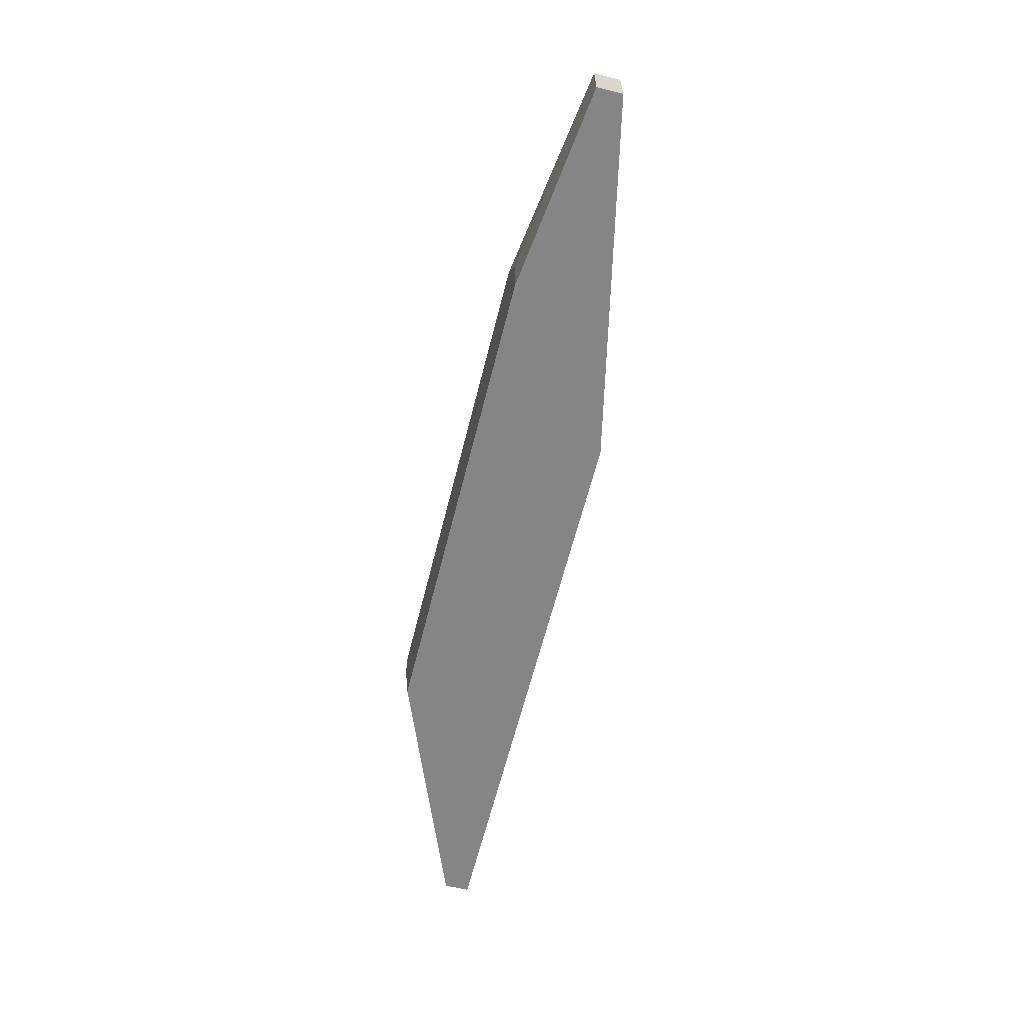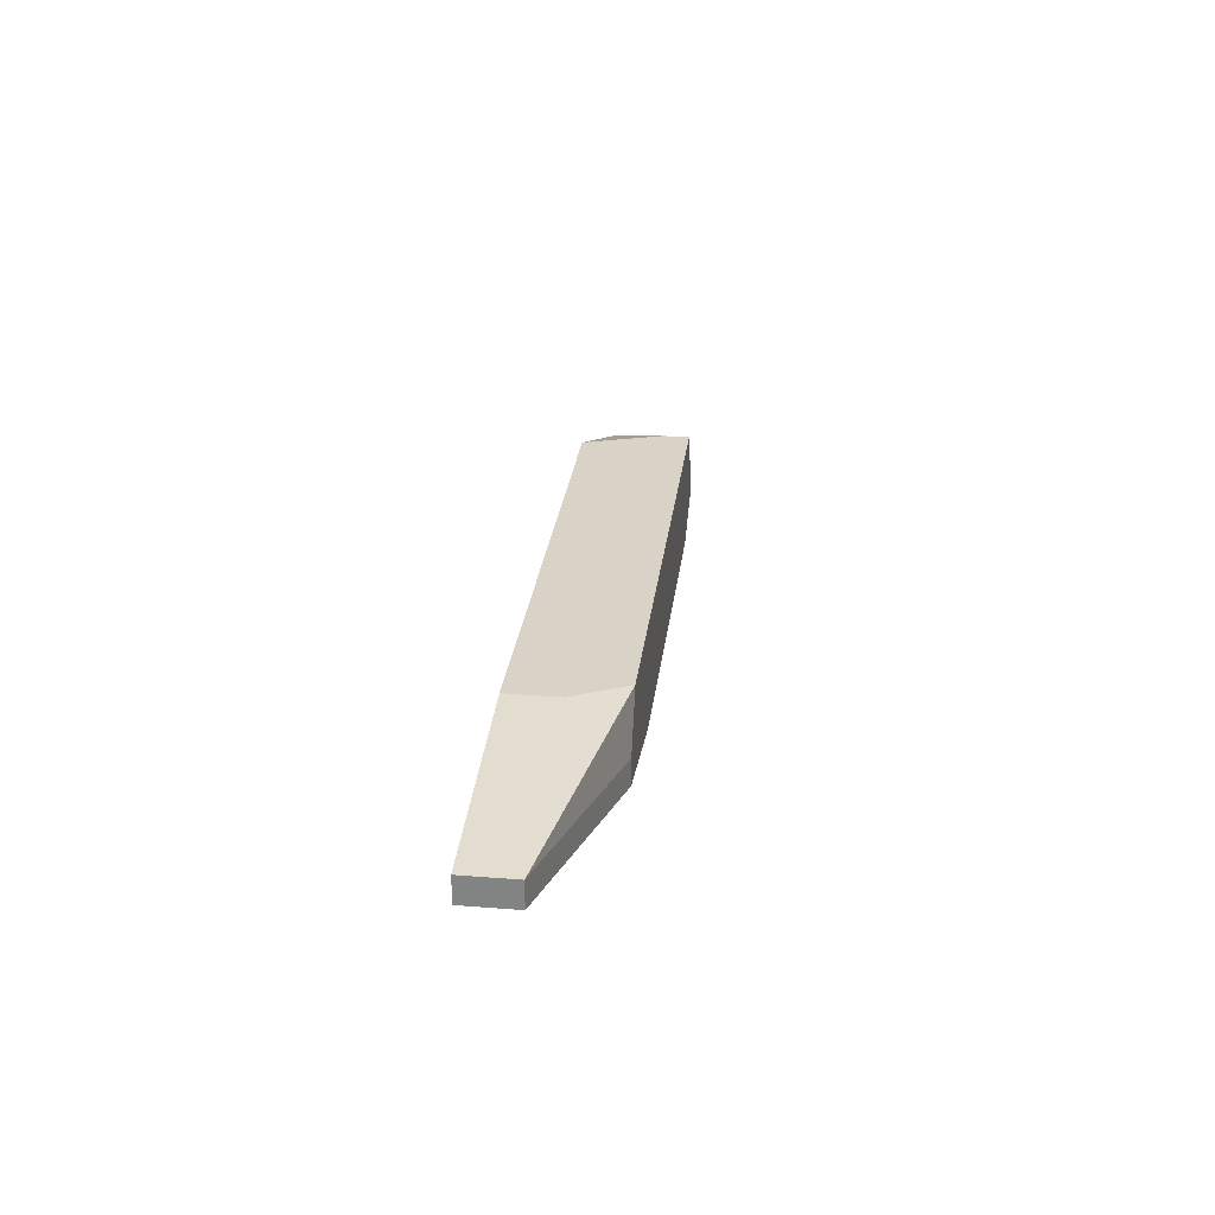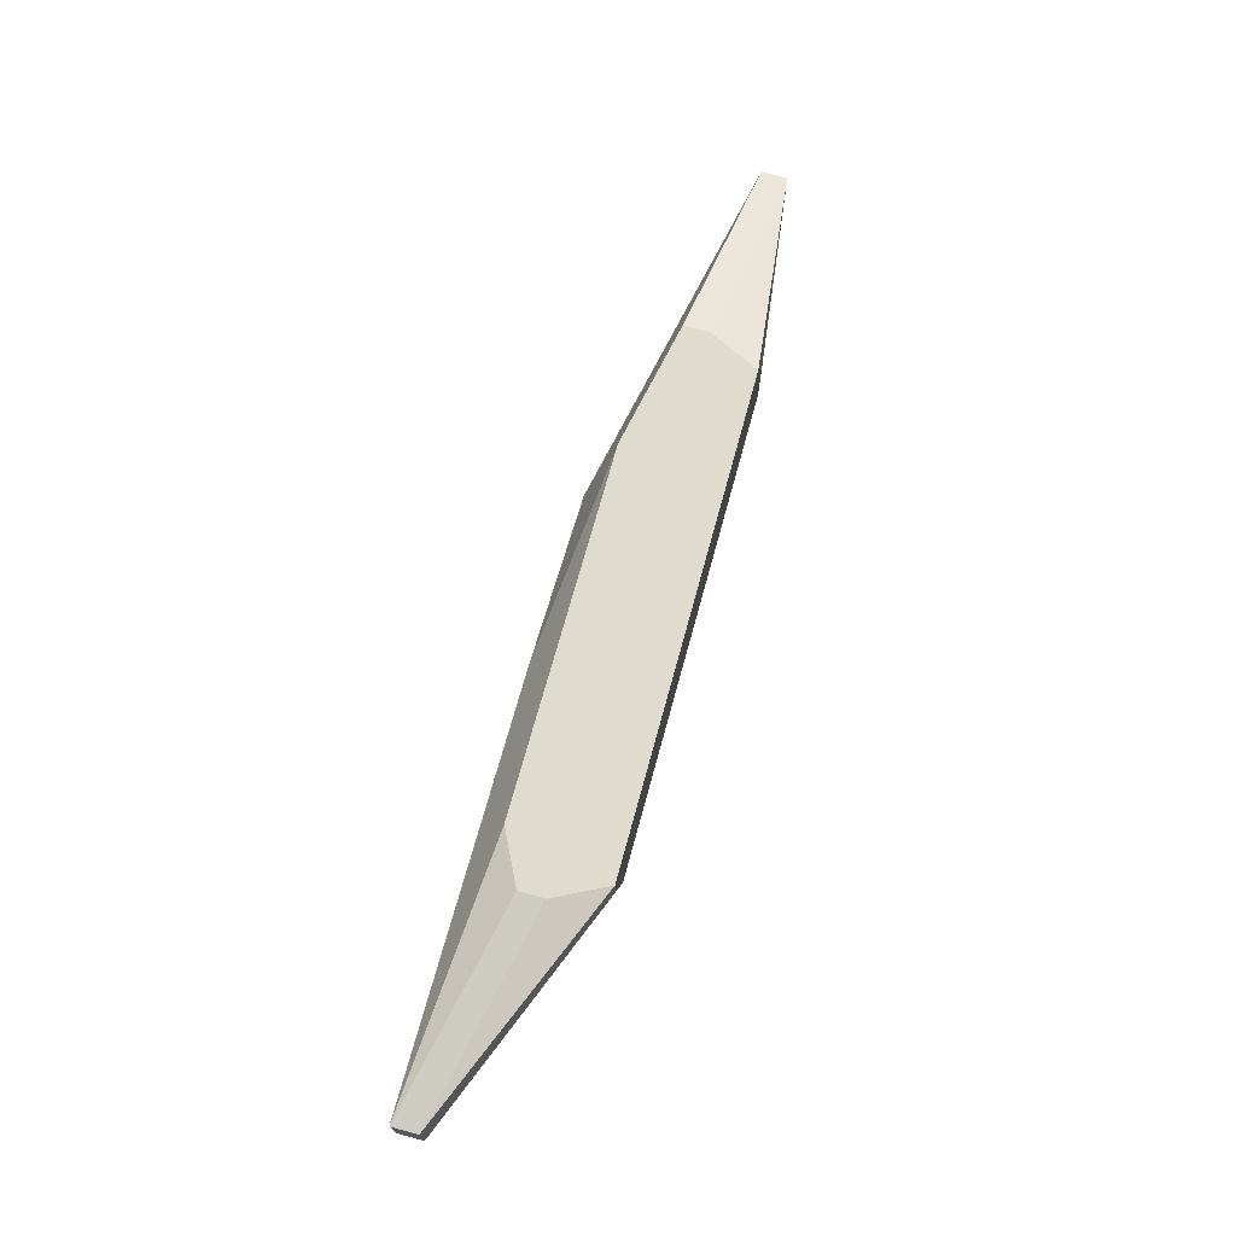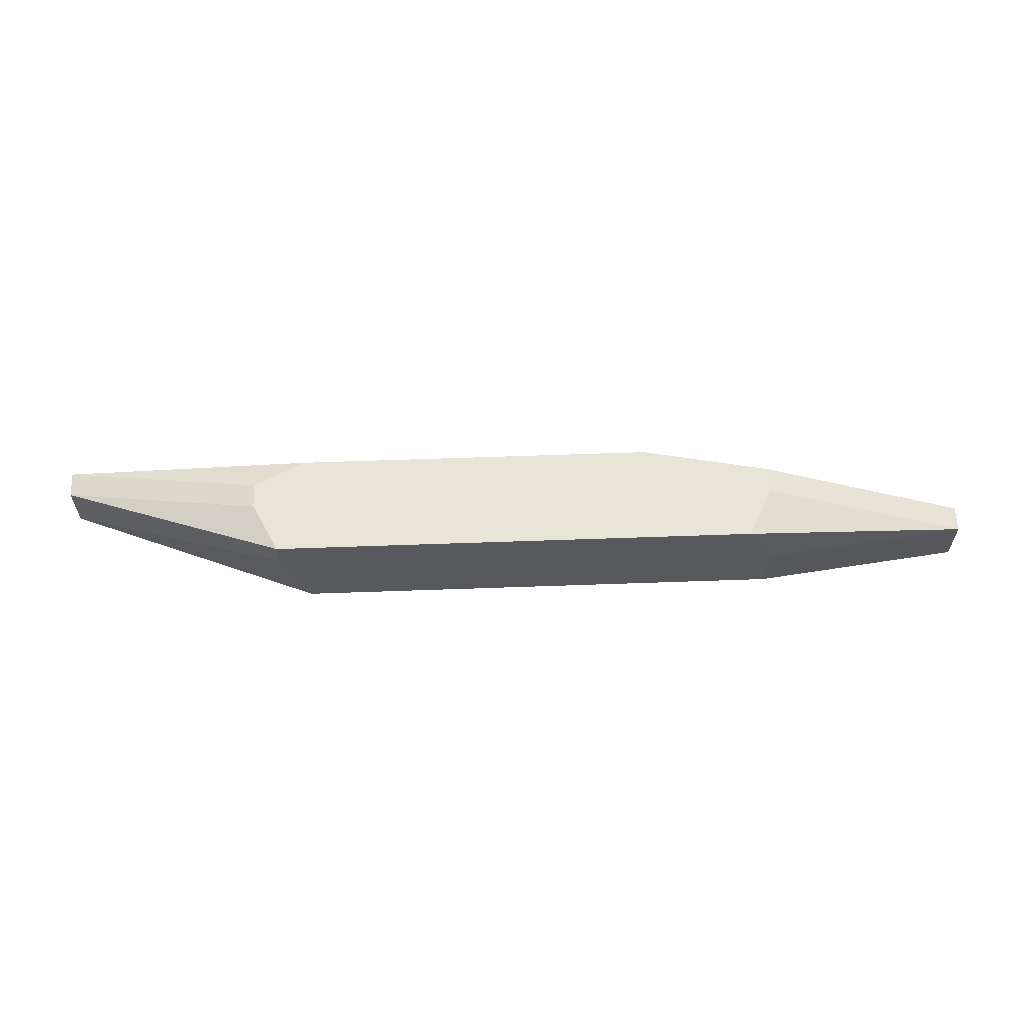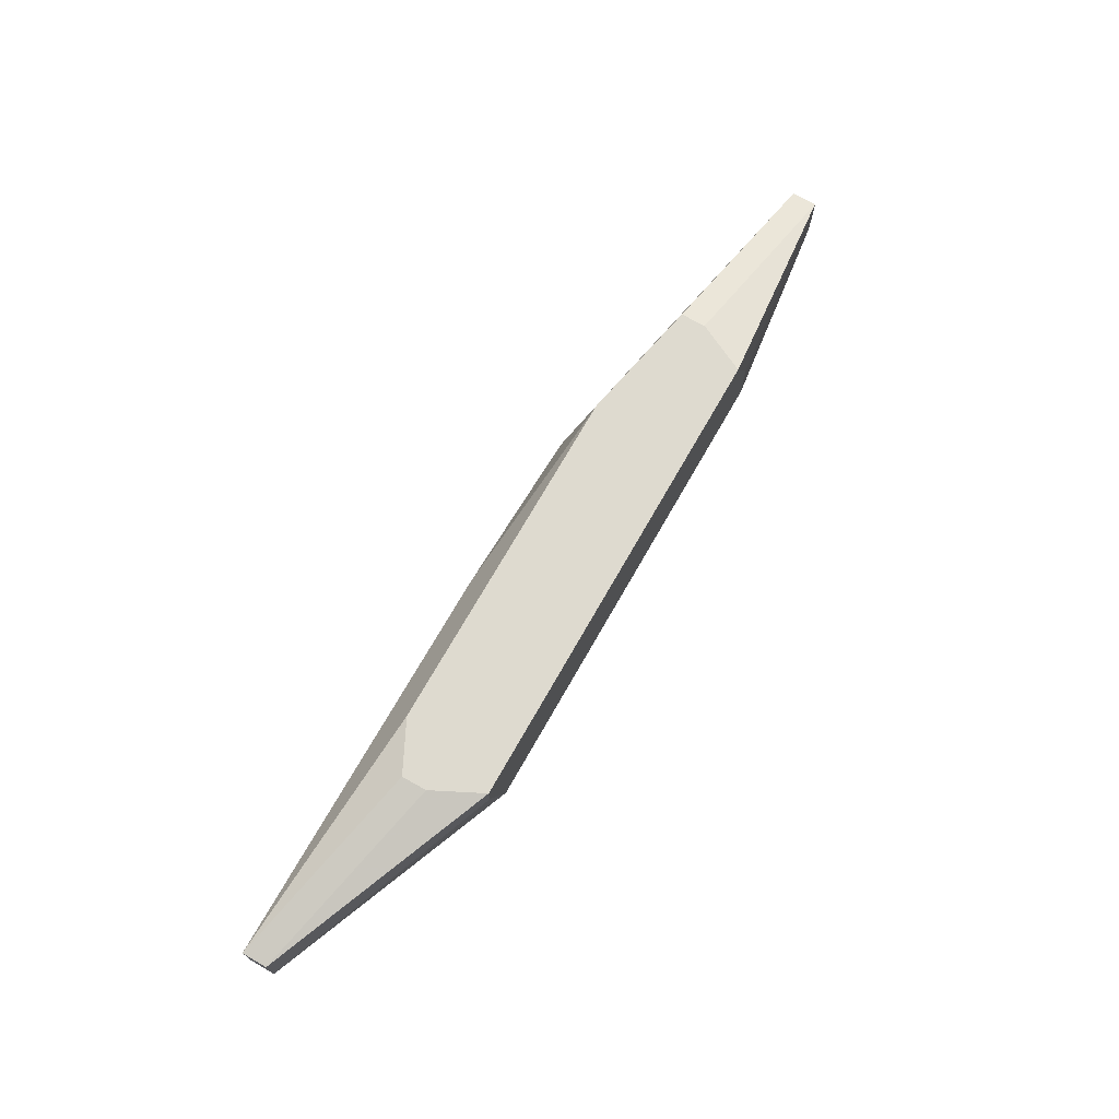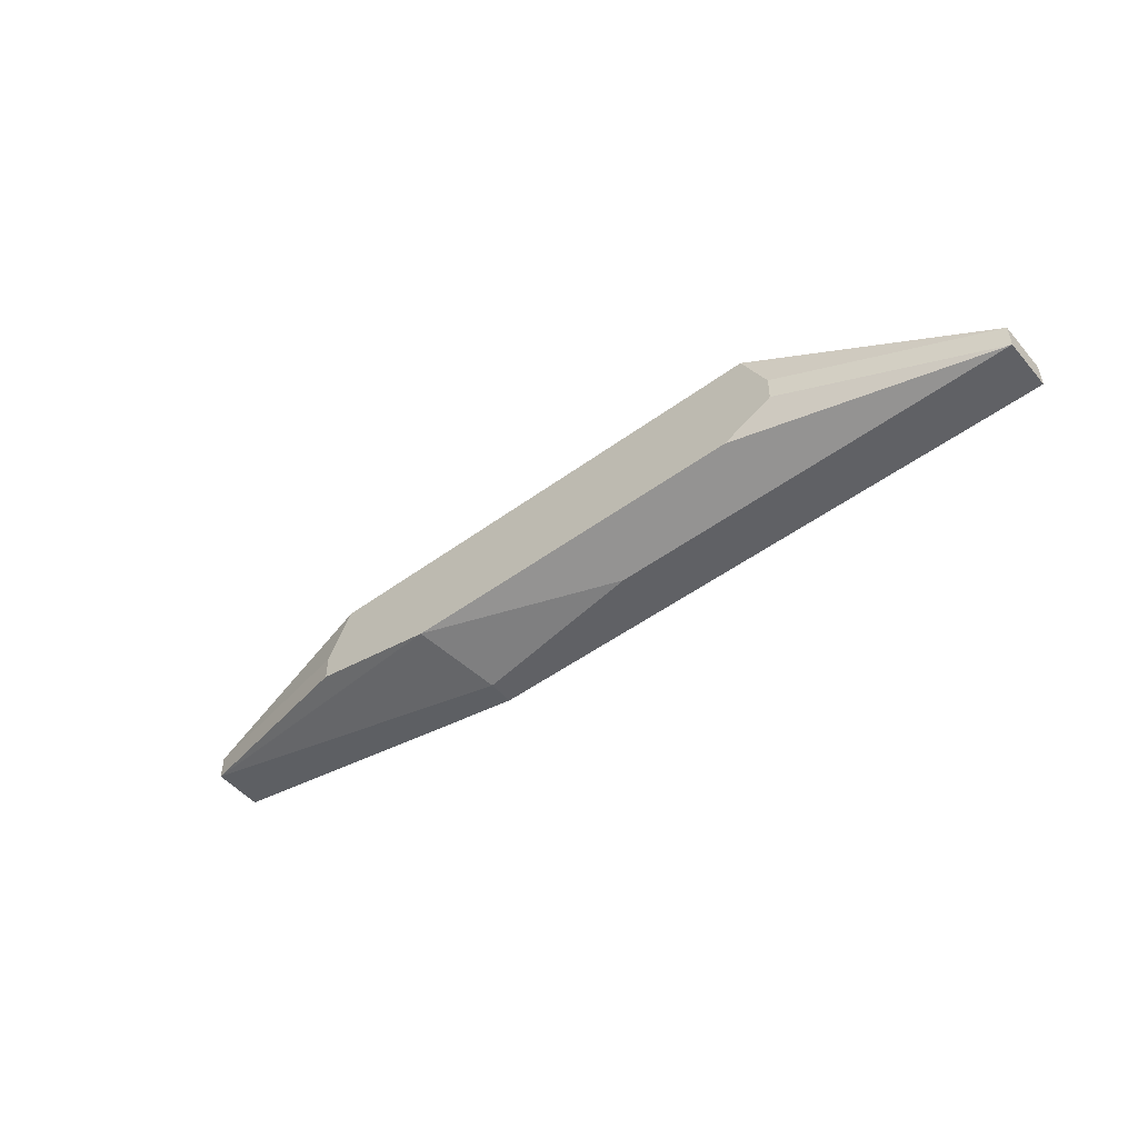
<metadata>
{"format":"obj","ext":"obj","renderer":"f3d","projection":"perspective","resolution":1024,"background":"white","views":[{"elev":-61.8,"azim":76.0,"up":"+Y"},{"elev":28.0,"azim":96.9,"up":"+Z"},{"elev":70.5,"azim":-74.7,"up":"+Y"},{"elev":60.3,"azim":-2.1,"up":"+Y"},{"elev":71.0,"azim":-60.4,"up":"+Y"},{"elev":-50.0,"azim":-141.1,"up":"+Z"}]}
</metadata>
<code>
v 0.00894 -0.04886 0.05615
v 0.07271 -0.04541 0.06304
v 0.07271 -0.04541 0.06132
v 0.07271 -0.04886 0.06304
v 0.00894 -0.04886 0.05787
v 0.07271 -0.04886 0.06132
v 0.05892 -0.04197 0.06132
v 0.05892 -0.04197 0.0596
v 0.05892 -0.04541 0.06477
v 0.05892 -0.04886 0.06477
v 0.0572 -0.04197 0.06477
v 0.00894 -0.04541 0.05615
v 0.05031 -0.04197 0.05787
v 0.04858 -0.04714 0.05615
v 0.04858 -0.04886 0.05615
v 0.00894 -0.04541 0.05787
v 0.03652 -0.04541 0.05615
v 0.02618 -0.04197 0.05787
v 0.02618 -0.04886 0.06477
v 0.02445 -0.04197 0.06477
v 0.02445 -0.04369 0.06477
v 0.02273 -0.04197 0.06132
v 0.02273 -0.04197 0.0596
f 21 5 19
f 8 3 13
f 6 3 2
f 6 2 4
f 10 19 5
f 10 5 1
f 10 1 15
f 10 15 6
f 10 6 4
f 12 18 13
f 12 13 17
f 7 11 2
f 7 2 3
f 7 3 8
f 9 10 4
f 9 4 2
f 9 2 11
f 9 11 20
f 9 20 21
f 9 21 19
f 9 19 10
f 14 17 13
f 14 13 3
f 14 3 6
f 14 6 15
f 14 15 1
f 14 1 12
f 14 12 17
f 16 12 1
f 16 1 5
f 16 5 21
f 16 21 20
f 23 18 12
f 22 23 12
f 22 12 16
f 22 16 20
f 22 20 11
f 22 11 7
f 22 7 8
f 22 8 13
f 22 13 18
f 22 18 23

</code>
